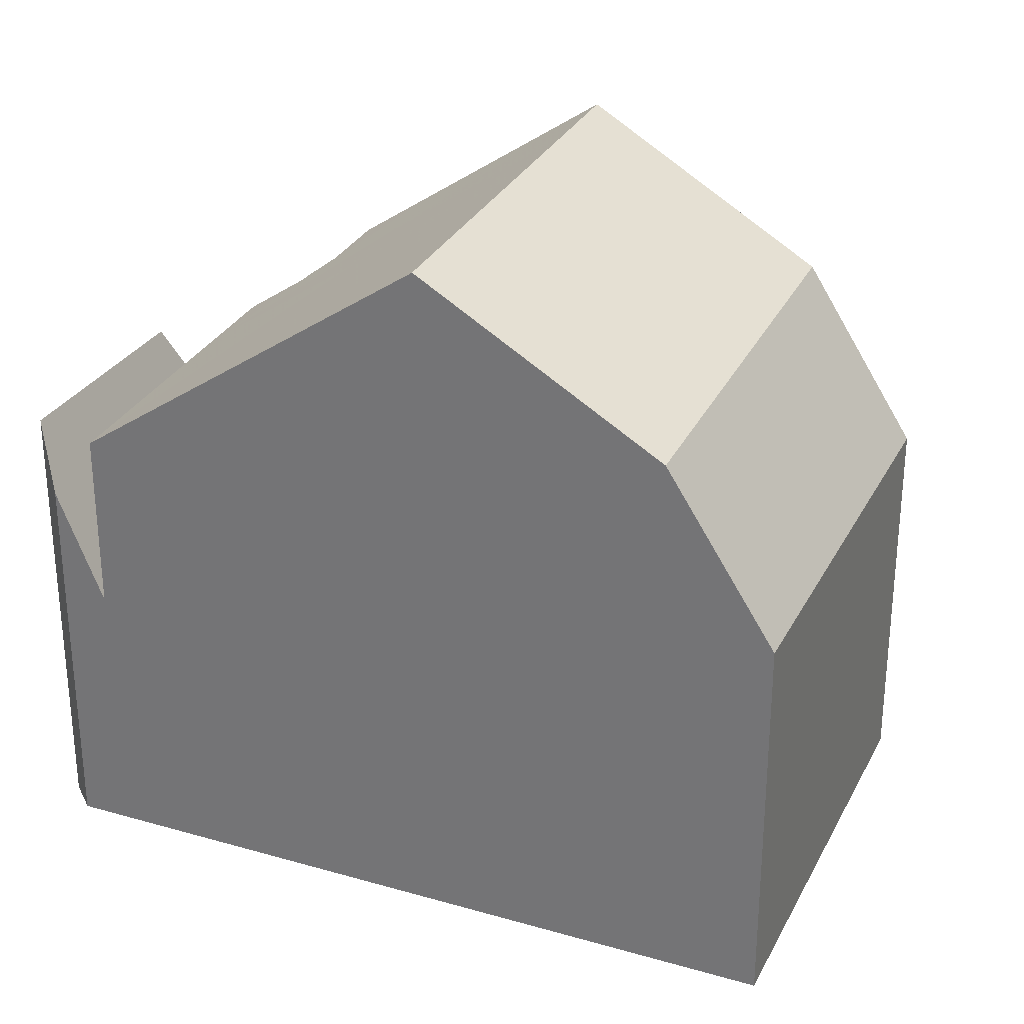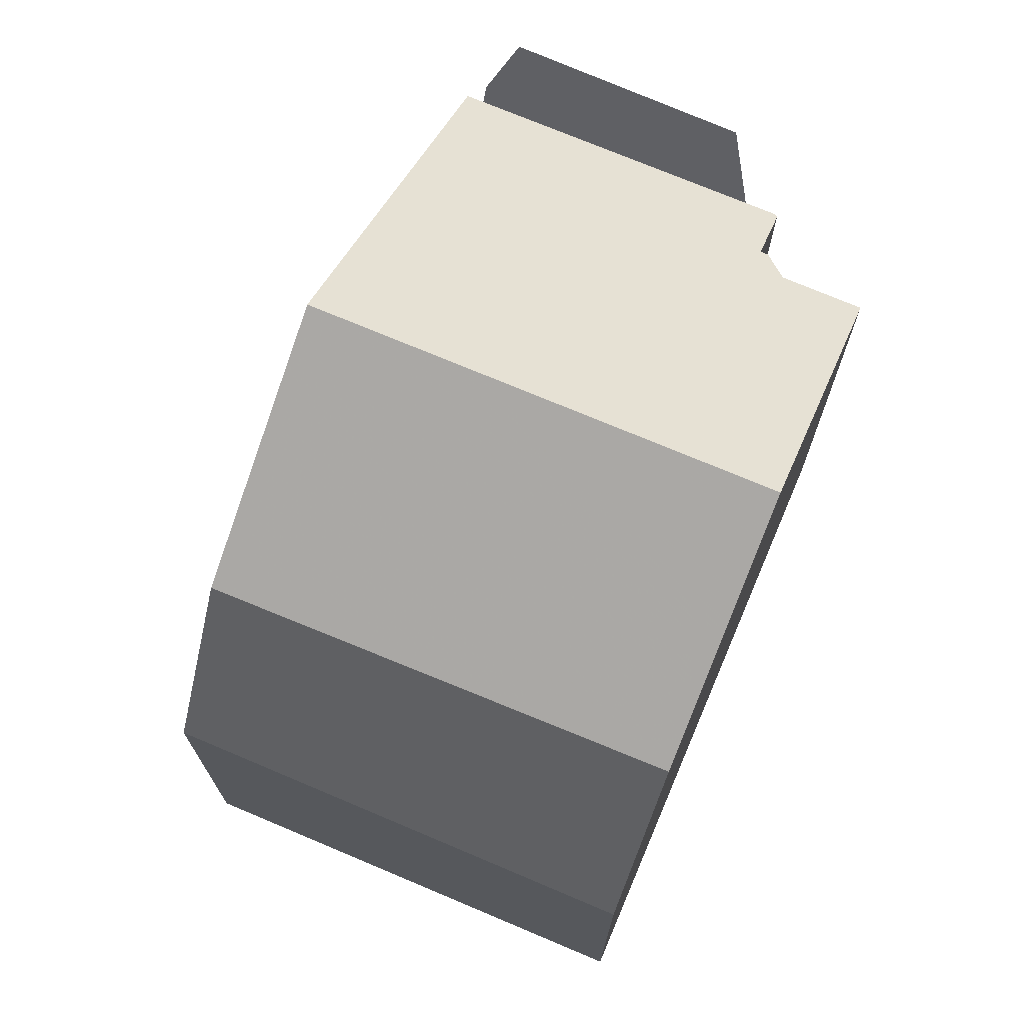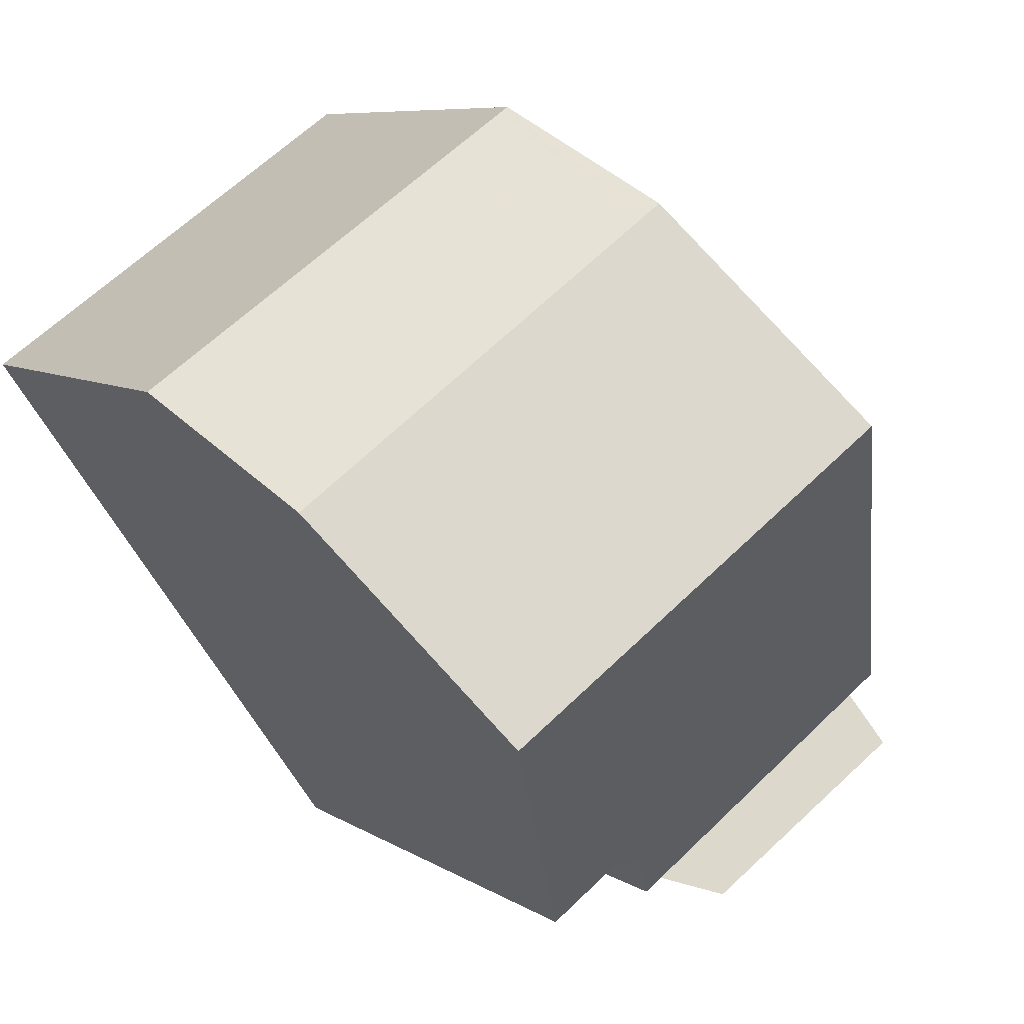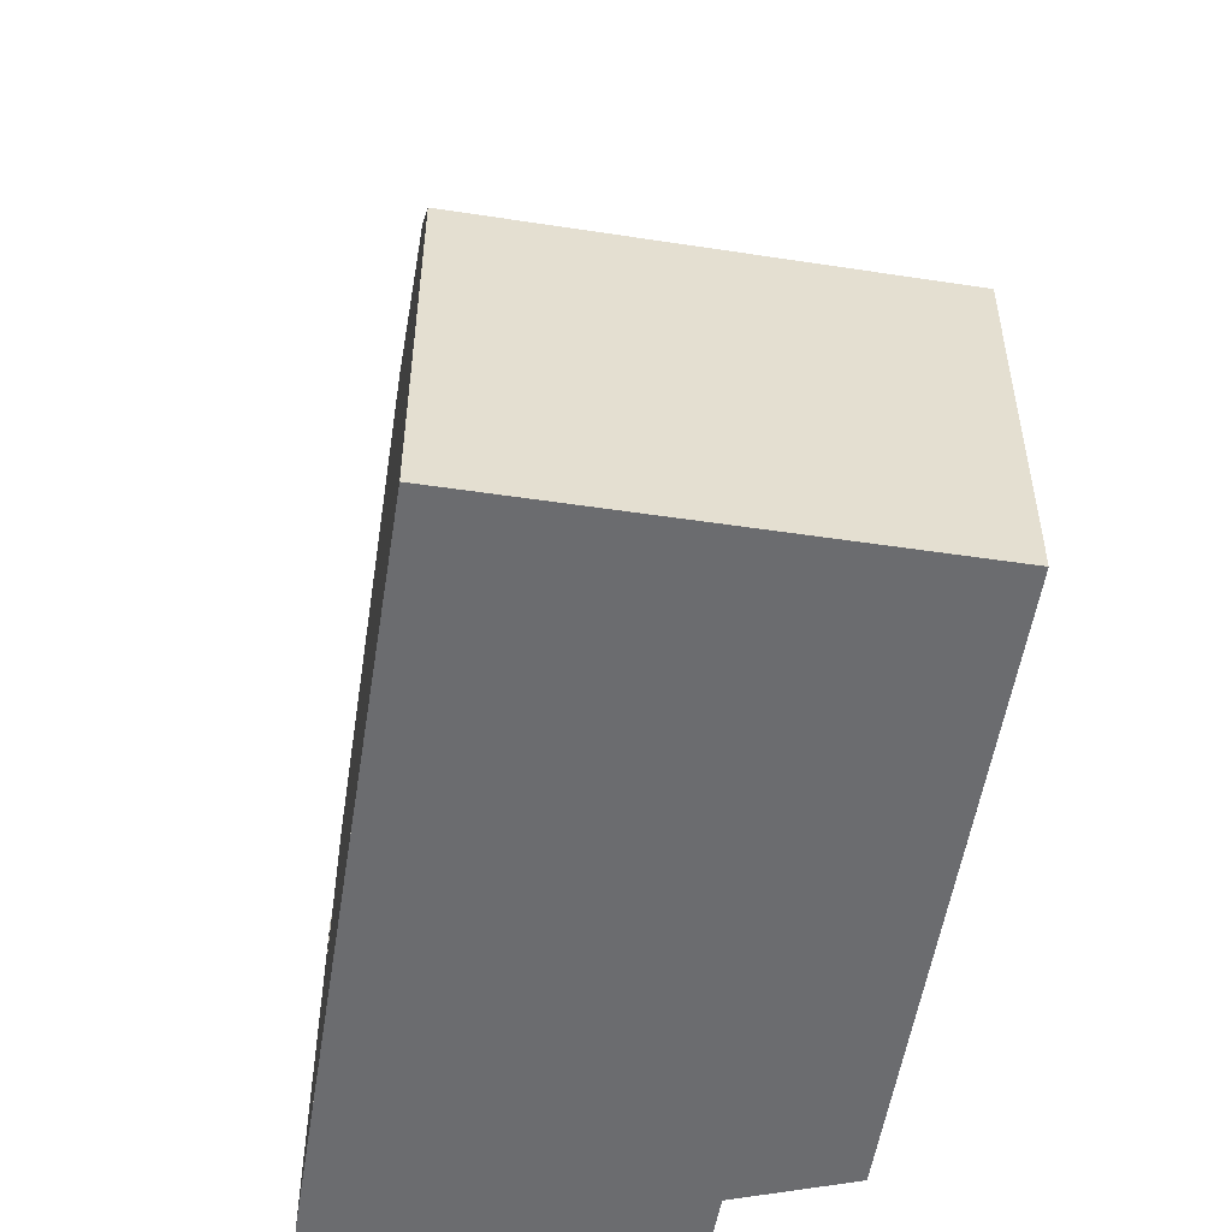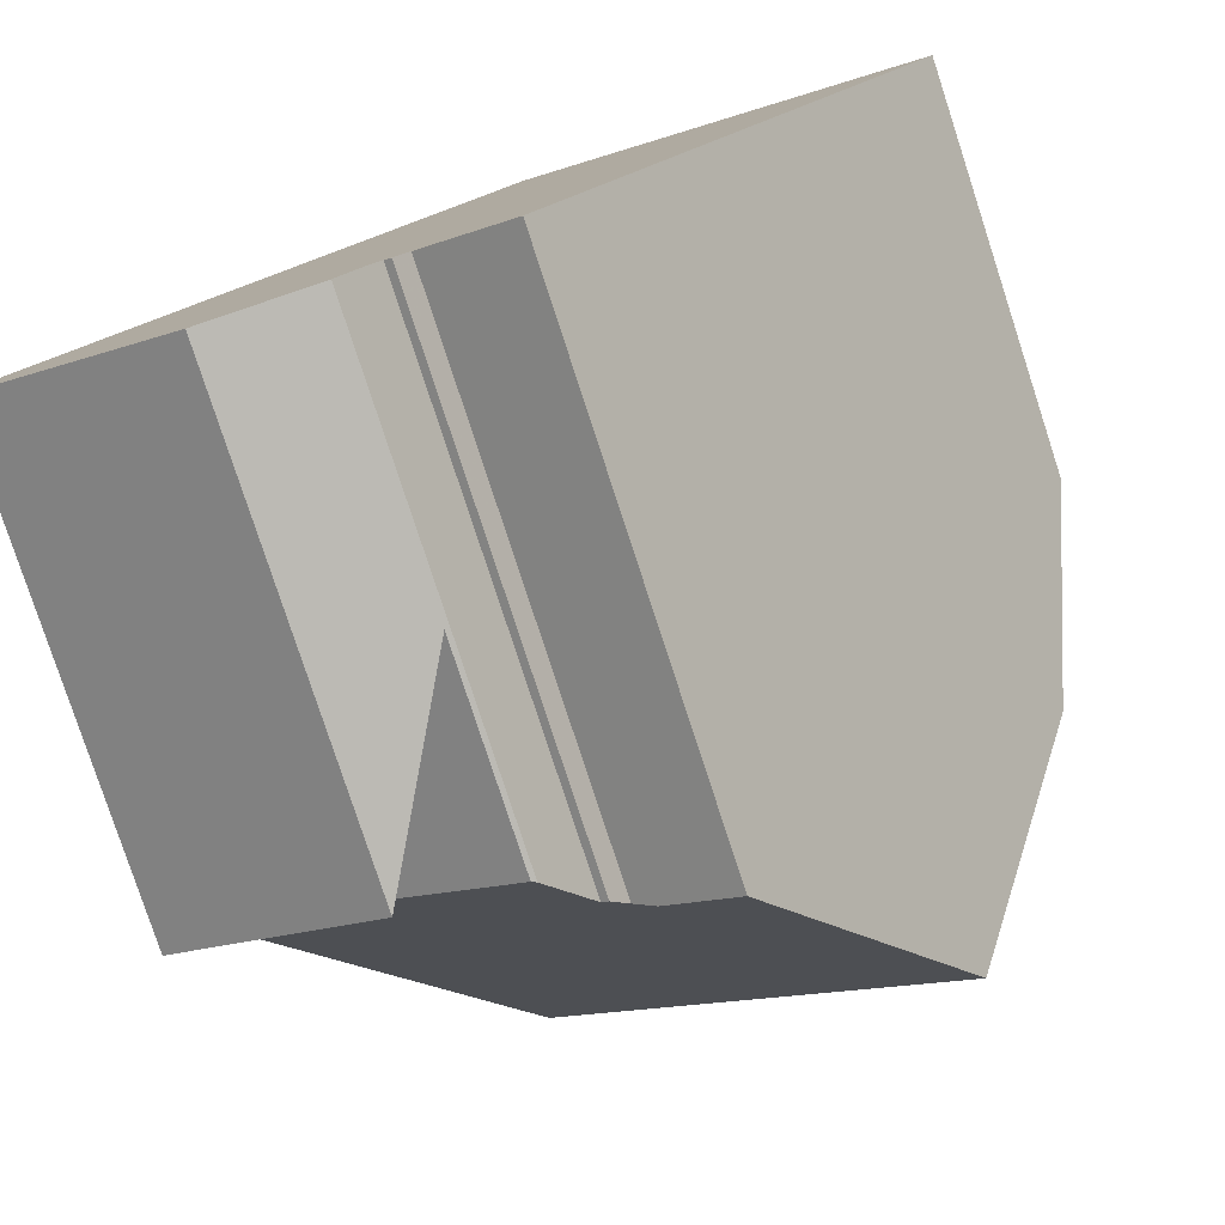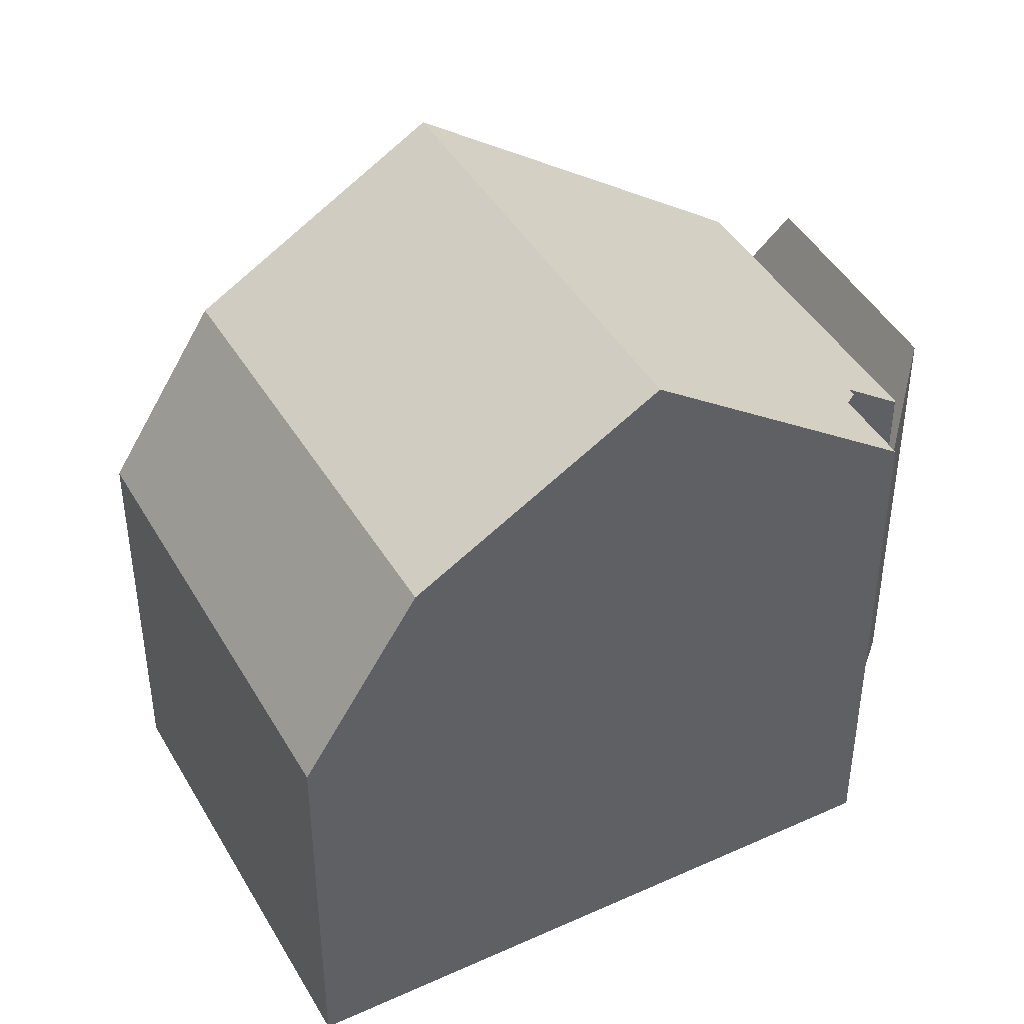
<metadata>
{"format":"obj","ext":"obj","renderer":"f3d","projection":"perspective","resolution":1024,"background":"white","views":[{"elev":29.8,"azim":147.5,"up":"+Z"},{"elev":73.2,"azim":-122.5,"up":"+Z"},{"elev":7.6,"azim":-30.6,"up":"+Y"},{"elev":-53.7,"azim":-154.4,"up":"+Z"},{"elev":-79.7,"azim":-161.9,"up":"+Y"},{"elev":43.4,"azim":-83.5,"up":"+Z"}]}
</metadata>
<code>
v -1045 -802.8 6.517
v -1046 -802.1 7.104
v -1046 -802.2 7.105
v -1046 -801.9 7.34
v -1047 -802.7 7.345
v -1052 -795.4 5.466
v -1047 -791.7 5.527
v -1041 -800.6 5.529
v -1041 -801.1 6.448
v -1044 -803.1 6.327
v -1044 -795.9 9.997
v -1050 -799.6 9.997
v -1050 -799.6 9.997
v -1044 -795.9 9.997
v -1041 -800.8 5.91
v -1044 -803 5.876
v -1045 -802.8 6.485
v -1041 -800 6.482
v -1046 -793 7.951
v -1052 -796.7 7.985
v -1052 -796.7 7.985
v -1046 -793 7.951
v -1043 -798.1 8.159
v -1048 -801.8 8.149
v -1051 -797.2 8.301
v -1046 -793.5 8.31
v -1044 -803 5.381
v -1041 -800.6 5.557
v -1041 -800.7 5.548
v -1041 -800.9 5.91
v -1045 -802.8 3.704
v -1042 -800.2 3.898
v -1041 -800 3.908
v -1044 -802.1 3.757
v -1044 -802.6 5.407
v -1041 -800 3.908
v -1045 -802.8 3.704
v -1044 -796 9.997
v -1044 -796 9.997
v -1047 -791.8 5.526
v -1046 -793.1 7.952
v -1043 -798.1 8.158
v -1046 -793.6 8.309
v -1042 -800.1 3.901
v -1046 -793.1 7.952
v -1042 -800.1 6.482
v -1041 -800.7 5.551
v -1041 -800.8 5.901
v -1042 -800.1 3.901
v -1047 -792.3 6.485
v -1052 -795.9 6.453
v -1047 -792.2 6.486
v -1045 -802.8 6.508
v -1042 -800.1 6.514
v -1041 -800 6.515
v -1045 -795.3 9.547
v -1050 -798.9 9.544
v -1045 -795.2 9.547
v -1044 -796 9.997
v -1043 -798.2 8.158
v -1046 -793.6 8.309
v -1045 -795.4 9.547
v -1042 -800.2 3.898
v -1046 -793.1 7.953
v -1042 -800.2 6.482
v -1042 -800.1 6.514
v -1046 -793.1 7.953
v -1047 -792.4 6.485
v -1044 -796 9.997
v -1047 -791.9 5.525
v -1041 -800.9 6.115
v -1048 -798.7 9.997
v -1051 -795 6.461
v -1050 -795.8 7.977
v -1051 -794.5 5.481
v -1047 -800.9 8.152
v -1049 -798 9.545
v -1050 -796.3 8.303
v -1050 -795.8 7.977
v -1046 -802.1 7.104
v -1048 -798.7 9.997
v -1052 -796.7 7.985
v -1052 -795.9 6.453
v -1052 -795.4 5.466
v -1050 -799.6 9.997
v -1048 -801.7 8.149
v -1051 -797.2 8.301
v -1050 -798.9 9.544
v -1052 -796.7 7.985
v -1047 -802.7 7.345
v -1050 -799.6 9.997
v -1042 -800.1 6.482
v -1042 -800.2 6.482
v -1045 -802.8 6.485
v -1041 -800 6.482
v -1047 -797.9 9.997
v -1044 -802.9 6.336
v -1044 -802.8 5.88
v -1049 -795.1 7.97
v -1050 -794.3 6.468
v -1050 -793.7 5.493
v -1046 -800.1 8.153
v -1049 -795.5 8.305
v -1048 -797.3 9.545
v -1044 -802.1 3.757
v -1049 -795.1 7.97
v -1044 -802.1 6.485
v -1044 -802 6.51
v -1044 -802.1 6.485
v -1047 -797.9 9.997
v -1046 -802.1 7.104
v -1045 -802.8 6.517
v -1045 -802.8 0
v -1046 -802.1 0
v -1046 -802.1 7.104
v -1046 -802.1 7.104
v -1046 -802.1 0
v -1046 -802.1 -8.882e-16
v -1046 -801.9 7.34
v -1046 -802.2 7.105
v -1046 -802.2 0
v -1046 -801.9 0
v -1047 -802.7 7.345
v -1046 -801.9 7.34
v -1046 -801.9 0
v -1047 -802.7 -8.882e-16
v -1048 -801.8 8.149
v -1047 -802.7 7.345
v -1047 -802.7 -8.882e-16
v -1048 -801.8 0
v -1052 -795.4 5.466
v -1052 -795.4 5.466
v -1052 -795.4 0
v -1052 -795.4 0
v -1047 -792.2 6.486
v -1047 -791.7 5.527
v -1047 -791.7 0
v -1047 -792.2 8.882e-16
v -1041 -800.6 5.557
v -1041 -800.6 5.529
v -1041 -800.6 8.882e-16
v -1041 -800.6 0
v -1044 -802.9 6.336
v -1041 -801.1 6.448
v -1041 -801.1 -8.882e-16
v -1044 -802.9 0
v -1044 -803 5.876
v -1044 -803.1 6.327
v -1044 -803.1 8.882e-16
v -1044 -803 0
v -1043 -798.1 8.159
v -1044 -795.9 9.997
v -1044 -795.9 1.776e-15
v -1043 -798.1 0
v -1050 -798.9 9.544
v -1050 -799.6 9.997
v -1050 -799.6 0
v -1050 -798.9 0
v -1041 -800.9 6.115
v -1041 -800.8 5.91
v -1041 -800.8 0
v -1041 -800.9 -8.882e-16
v -1044 -803 5.381
v -1044 -803 5.876
v -1044 -803 0
v -1044 -803 0
v -1052 -795.9 6.453
v -1052 -796.7 7.985
v -1052 -796.7 8.882e-16
v -1052 -795.9 -8.882e-16
v -1046 -793.5 8.31
v -1046 -793 7.951
v -1046 -793 0
v -1046 -793.5 1.776e-15
v -1041 -800 6.515
v -1043 -798.1 8.159
v -1043 -798.1 0
v -1041 -800 0
v -1050 -799.6 9.997
v -1048 -801.8 8.149
v -1048 -801.8 0
v -1050 -799.6 0
v -1052 -796.7 7.985
v -1051 -797.2 8.301
v -1051 -797.2 0
v -1052 -796.7 8.882e-16
v -1045 -795.2 9.547
v -1046 -793.5 8.31
v -1046 -793.5 1.776e-15
v -1045 -795.2 0
v -1045 -802.8 3.704
v -1044 -803 5.381
v -1044 -803 0
v -1045 -802.8 -4.441e-16
v -1041 -800.8 5.901
v -1041 -800.6 5.557
v -1041 -800.6 0
v -1041 -800.8 8.882e-16
v -1041 -800.6 5.529
v -1041 -800 3.908
v -1041 -800 0
v -1041 -800.6 8.882e-16
v -1047 -791.7 5.527
v -1047 -791.8 5.526
v -1047 -791.8 -8.882e-16
v -1047 -791.7 0
v -1041 -800.8 5.91
v -1041 -800.8 5.901
v -1041 -800.8 8.882e-16
v -1041 -800.8 0
v -1052 -795.4 5.466
v -1052 -795.9 6.453
v -1052 -795.9 -8.882e-16
v -1052 -795.4 0
v -1046 -793 7.951
v -1047 -792.2 6.486
v -1047 -792.2 8.882e-16
v -1046 -793 0
v -1045 -802.8 6.517
v -1045 -802.8 6.508
v -1045 -802.8 0
v -1045 -802.8 0
v -1041 -800 6.482
v -1041 -800 6.515
v -1041 -800 0
v -1041 -800 0
v -1051 -797.2 8.301
v -1050 -798.9 9.544
v -1050 -798.9 0
v -1051 -797.2 0
v -1044 -795.9 9.997
v -1045 -795.2 9.547
v -1045 -795.2 0
v -1044 -795.9 1.776e-15
v -1047 -791.8 5.526
v -1047 -791.9 5.525
v -1047 -791.9 8.882e-16
v -1047 -791.8 -8.882e-16
v -1041 -801.1 6.448
v -1041 -800.9 6.115
v -1041 -800.9 -8.882e-16
v -1041 -801.1 -8.882e-16
v -1050 -793.7 5.493
v -1051 -794.5 5.481
v -1051 -794.5 8.882e-16
v -1050 -793.7 8.882e-16
v -1046 -802.2 7.105
v -1046 -802.1 7.104
v -1046 -802.1 -8.882e-16
v -1046 -802.2 0
v -1051 -794.5 5.481
v -1052 -795.4 5.466
v -1052 -795.4 0
v -1051 -794.5 8.882e-16
v -1047 -802.7 7.345
v -1047 -802.7 7.345
v -1047 -802.7 -8.882e-16
v -1047 -802.7 -8.882e-16
v -1045 -802.8 6.508
v -1045 -802.8 6.485
v -1045 -802.8 8.882e-16
v -1045 -802.8 0
v -1044 -803.1 6.327
v -1044 -802.9 6.336
v -1044 -802.9 0
v -1044 -803.1 8.882e-16
v -1047 -791.9 5.525
v -1050 -793.7 5.493
v -1050 -793.7 8.882e-16
v -1047 -791.9 8.882e-16
v -1041 -800.6 0
v -1041 -801.1 0
v -1044 -803.1 0
v -1045 -802.8 0
v -1046 -802.1 0
v -1046 -802.2 0
v -1046 -801.9 0
v -1047 -802.7 0
v -1052 -795.4 0
v -1047 -791.7 0
f 70 40 50 68
f 38 11 23 42
f 56 43 26 58
f 30 15 71
f 45 22 26 43
f 48 15 30 29 47
f 47 29 32 49
f 34 32 29 35
f 35 29 30 98
f 35 27 31 34
f 44 36 18 46
f 92 54 55 95
f 50 40 7 52
f 102 76 72 96
f 104 77 78 103
f 103 78 79 106
f 47 28 48
f 49 33 8 28 47
f 107 17 37 105
f 109 94 53 108
f 68 50 41 67
f 52 19 41 50
f 108 53 1 2 80 76 102
f 54 42 23 55
f 110 81 77 104
f 58 14 39 56
f 59 38 42 60
f 61 43 56 62
f 64 45 43 61
f 63 44 46 65
f 93 66 54 92
f 83 73 74 82
f 60 42 54 66
f 62 56 39 69
f 84 75 73 83
f 98 30 71 9 97
f 100 68 67 99
f 101 70 68 100
f 86 24 12 85
f 88 57 25 87
f 87 25 21 89
f 90 5 24 86
f 91 13 57 88
f 82 20 51 83
f 83 51 6 84
f 85 72 76 86
f 87 78 77 88
f 89 79 78 87
f 86 76 80 3 4 90
f 88 77 81 91
f 97 10 16 98
f 99 74 73 100
f 100 73 75 101
f 96 59 60 102
f 103 61 62 104
f 106 64 61 103
f 105 63 65 107
f 108 66 93 109
f 102 60 66 108
f 104 62 69 110
f 98 16 27 35
f 112 113 114 111
f 116 117 118 115
f 120 121 122 119
f 124 125 126 123
f 128 129 130 127
f 132 133 134 131
f 136 137 138 135
f 140 141 142 139
f 144 145 146 143
f 148 149 150 147
f 152 153 154 151
f 156 157 158 155
f 160 161 162 159
f 164 165 166 163
f 168 169 170 167
f 172 173 174 171
f 176 177 178 175
f 180 181 182 179
f 184 185 186 183
f 188 189 190 187
f 192 193 194 191
f 196 197 198 195
f 200 201 202 199
f 204 205 206 203
f 208 209 210 207
f 212 213 214 211
f 216 217 218 215
f 220 221 222 219
f 224 225 226 223
f 228 229 230 227
f 232 233 234 231
f 236 237 238 235
f 240 241 242 239
f 244 245 246 243
f 248 249 250 247
f 252 253 254 251
f 256 257 258 255
f 260 261 262 259
f 264 265 266 263
f 268 269 270 267
f 272 273 274 275 276 277 278 279 280 271

</code>
